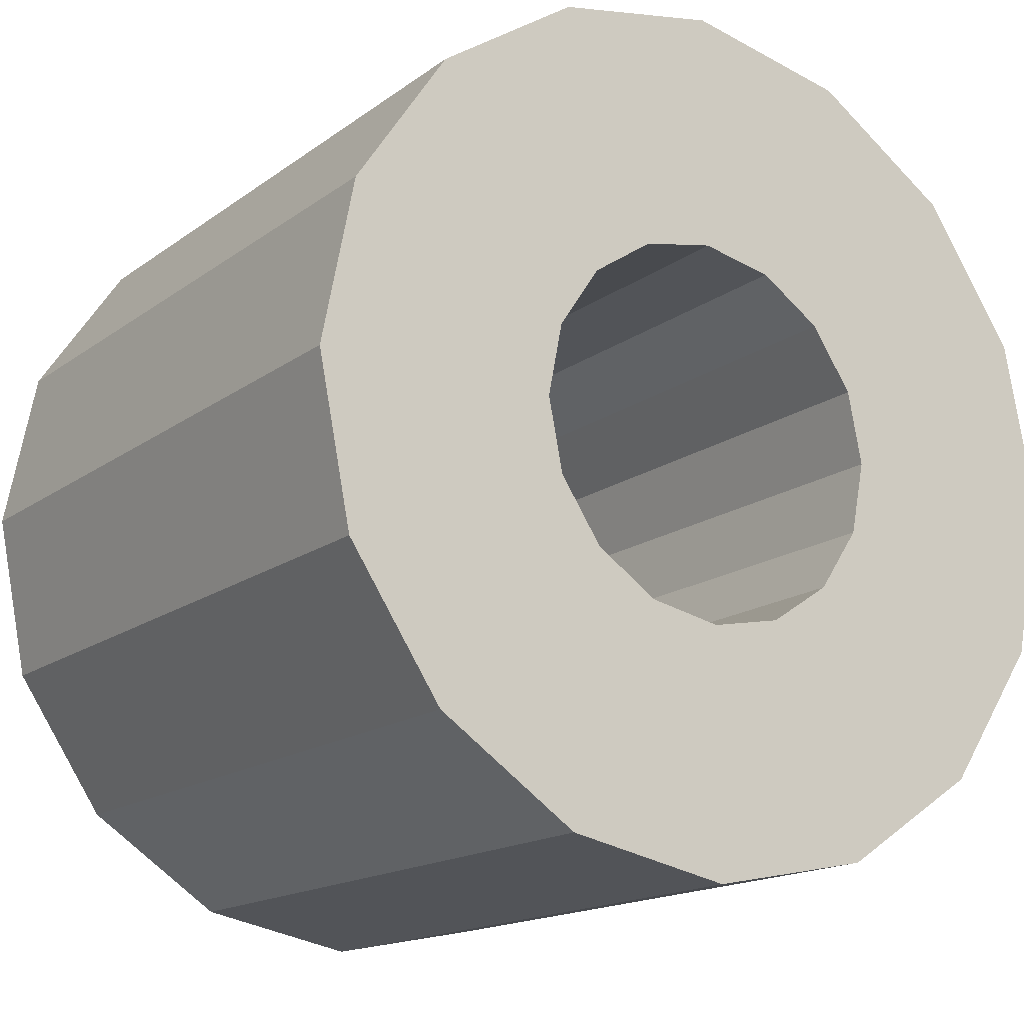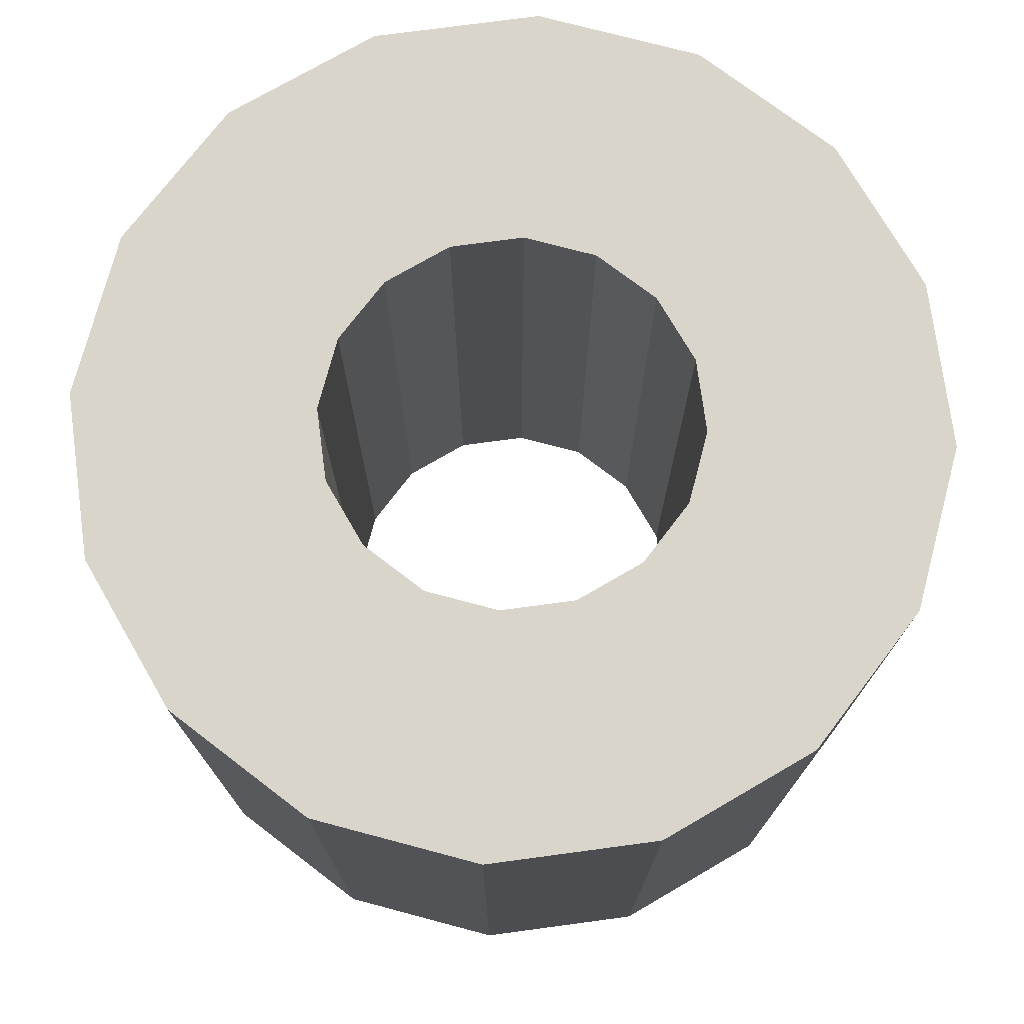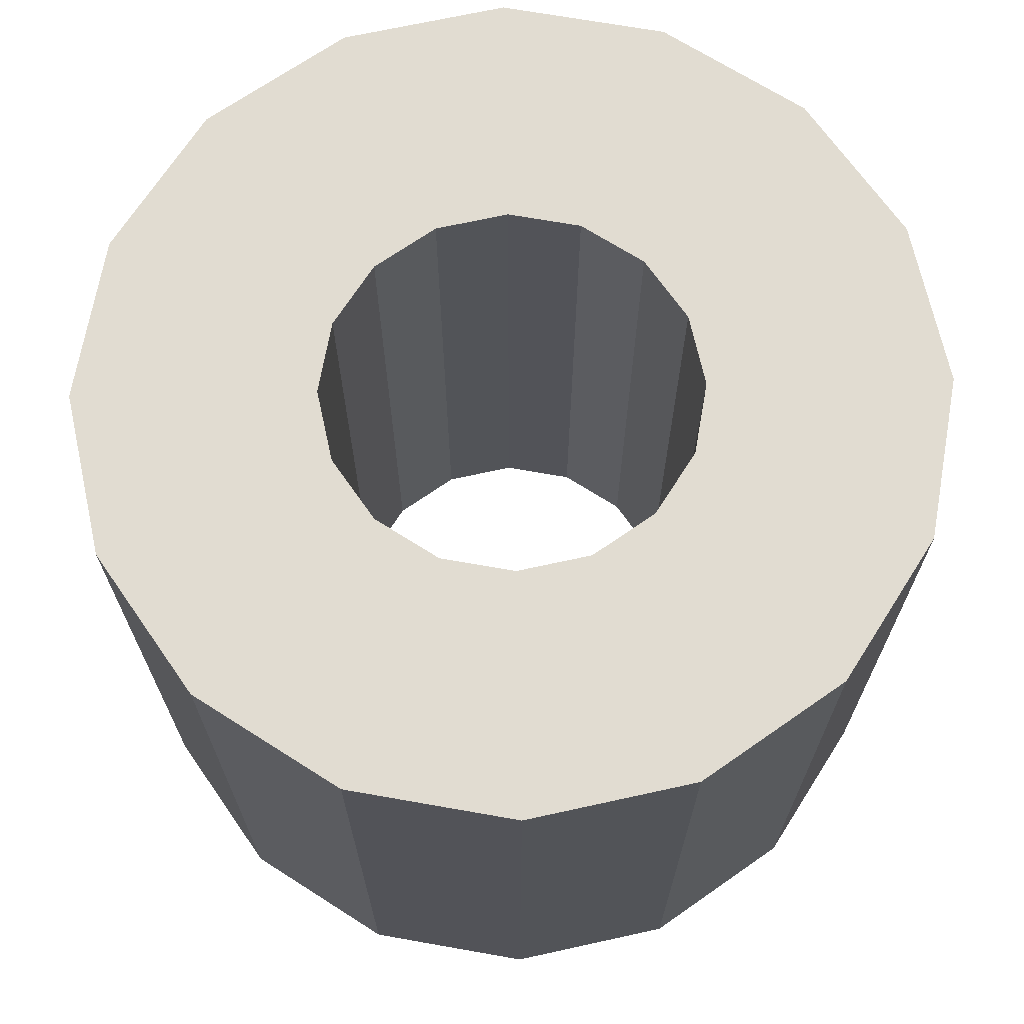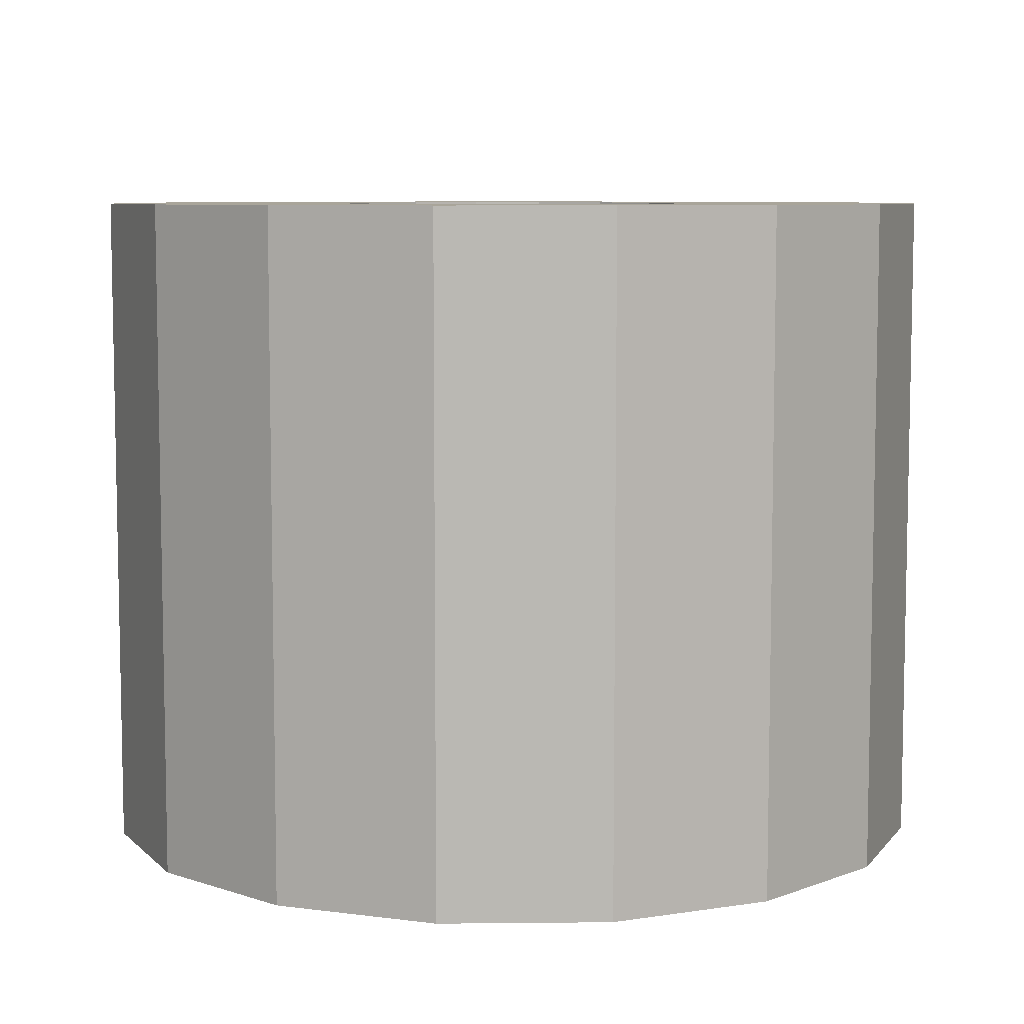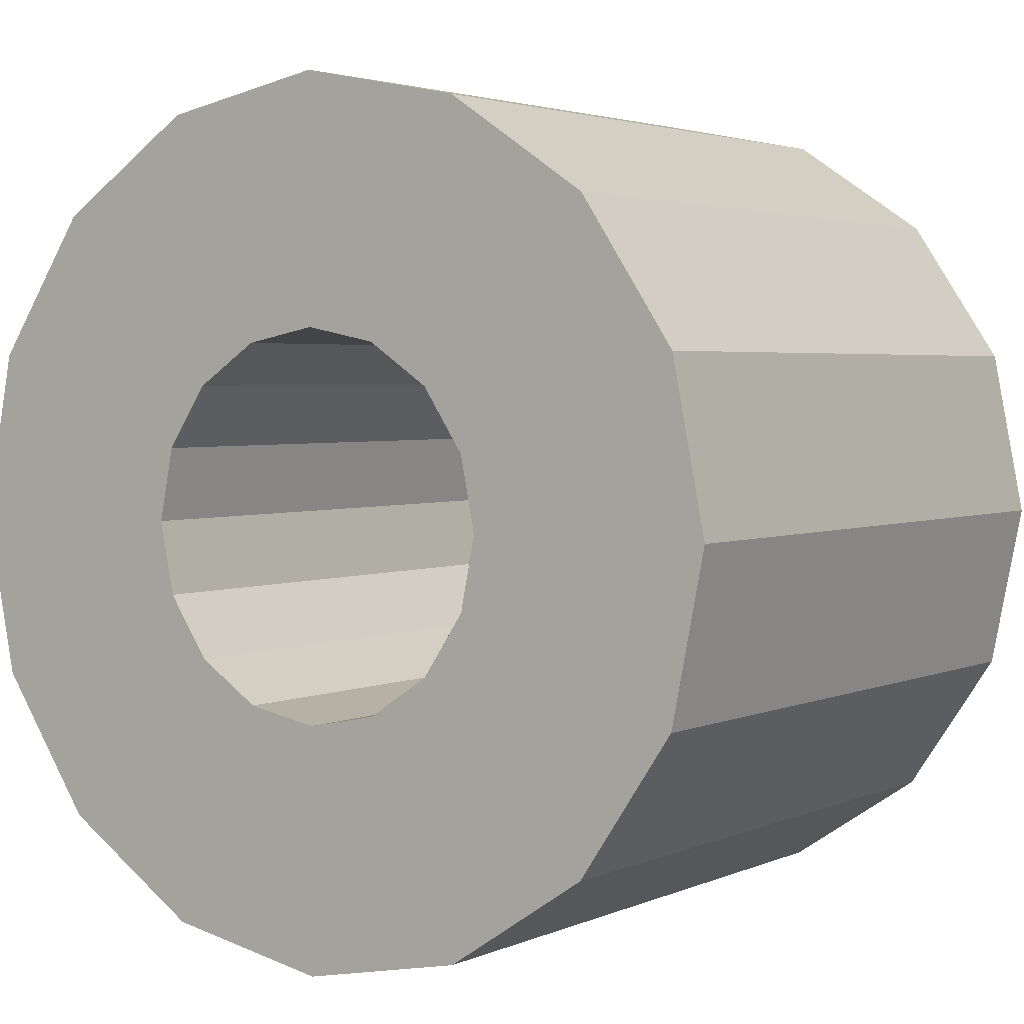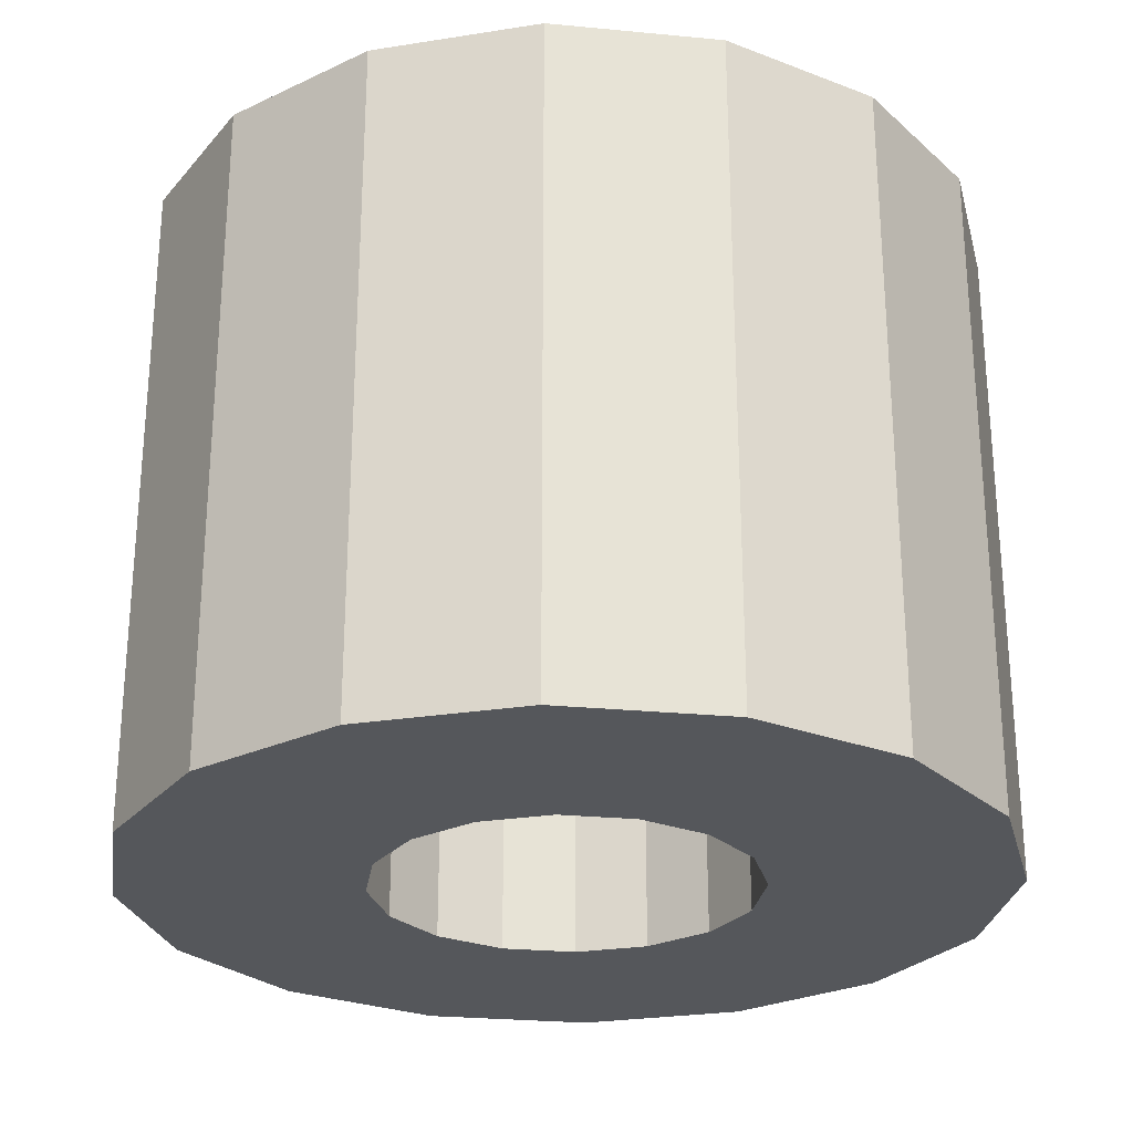
<metadata>
{"format":"obj","ext":"obj","renderer":"f3d","projection":"perspective","resolution":1024,"background":"white","views":[{"elev":-16.0,"azim":145.7,"up":"+Z"},{"elev":74.7,"azim":26.1,"up":"+Y"},{"elev":69.0,"azim":133.8,"up":"+Y"},{"elev":7.5,"azim":-35.4,"up":"+Y"},{"elev":3.0,"azim":-145.6,"up":"+Z"},{"elev":-26.5,"azim":115.2,"up":"+Y"}]}
</metadata>
<code>
o Cylinder
v -0 -1.879 -1.054
v -0 1.879 -1.054
v 0.4034 -1.879 -0.9739
v 0.4034 1.879 -0.9739
v 0.7454 -1.879 -0.7454
v 0.7454 1.879 -0.7454
v 0.9739 -1.879 -0.4034
v 0.9739 1.879 -0.4034
v 1.054 -1.879 -0
v 1.054 1.879 -0
v 0.9739 -1.879 0.4034
v 0.9739 1.879 0.4034
v 0.7454 -1.879 0.7454
v 0.7454 1.879 0.7454
v 0.4034 -1.879 0.9739
v 0.4034 1.879 0.9739
v -0 -1.879 1.054
v -0 1.879 1.054
v -0.4034 -1.879 0.9739
v -0.4034 1.879 0.9739
v -0.7454 -1.879 0.7454
v -0.7454 1.879 0.7454
v -0.9739 -1.879 0.4034
v -0.9739 1.879 0.4034
v -1.054 -1.879 -0
v -1.054 1.879 -0
v -0.9739 -1.879 -0.4034
v -0.9739 1.879 -0.4034
v -0.7454 -1.879 -0.7454
v -0.7454 1.879 -0.7454
v -0.4034 -1.879 -0.9739
v -0.4034 1.879 -0.9739
v -0 -1.879 -2.395
v 0.9165 -1.879 -2.213
v 0.9165 1.879 -2.213
v -0 1.879 -2.395
v 1.693 -1.879 -1.693
v 1.693 1.879 -1.693
v 2.213 -1.879 -0.9165
v 2.213 1.879 -0.9165
v 2.395 -1.879 -0
v 2.395 1.879 -0
v 2.213 -1.879 0.9165
v 2.213 1.879 0.9165
v 1.693 -1.879 1.693
v 1.693 1.879 1.693
v 0.9165 -1.879 2.213
v 0.9165 1.879 2.213
v -0 -1.879 2.395
v -0 1.879 2.395
v -0.9165 -1.879 2.213
v -0.9165 1.879 2.213
v -1.693 -1.879 1.693
v -1.693 1.879 1.693
v -2.213 -1.879 0.9165
v -2.213 1.879 0.9165
v -2.395 -1.879 -0
v -2.395 1.879 -0
v -2.213 -1.879 -0.9165
v -2.213 1.879 -0.9165
v -1.693 -1.879 -1.693
v -1.693 1.879 -1.693
v -0.9165 -1.879 -2.213
v -0.9165 1.879 -2.213
f 33 36 35 34
f 34 35 38 37
f 37 38 40 39
f 39 40 42 41
f 41 42 44 43
f 43 44 46 45
f 45 46 48 47
f 47 48 50 49
f 49 50 52 51
f 51 52 54 53
f 53 54 56 55
f 55 56 58 57
f 57 58 60 59
f 59 60 62 61
f 8 6 5 7
f 61 62 64 63
f 63 64 36 33
f 30 28 27 29
f 3 1 33 34
f 2 4 35 36
f 5 3 34 37
f 4 6 38 35
f 7 5 37 39
f 6 8 40 38
f 9 7 39 41
f 8 10 42 40
f 11 9 41 43
f 10 12 44 42
f 13 11 43 45
f 12 14 46 44
f 15 13 45 47
f 14 16 48 46
f 17 15 47 49
f 16 18 50 48
f 19 17 49 51
f 18 20 52 50
f 21 19 51 53
f 20 22 54 52
f 23 21 53 55
f 22 24 56 54
f 25 23 55 57
f 24 26 58 56
f 27 25 57 59
f 26 28 60 58
f 29 27 59 61
f 28 30 62 60
f 31 29 61 63
f 30 32 64 62
f 1 31 63 33
f 32 2 36 64
f 16 14 13 15
f 24 22 21 23
f 32 30 29 31
f 10 8 7 9
f 18 16 15 17
f 26 24 23 25
f 4 2 1 3
f 2 32 31 1
f 12 10 9 11
f 20 18 17 19
f 28 26 25 27
f 6 4 3 5
f 14 12 11 13
f 22 20 19 21

</code>
